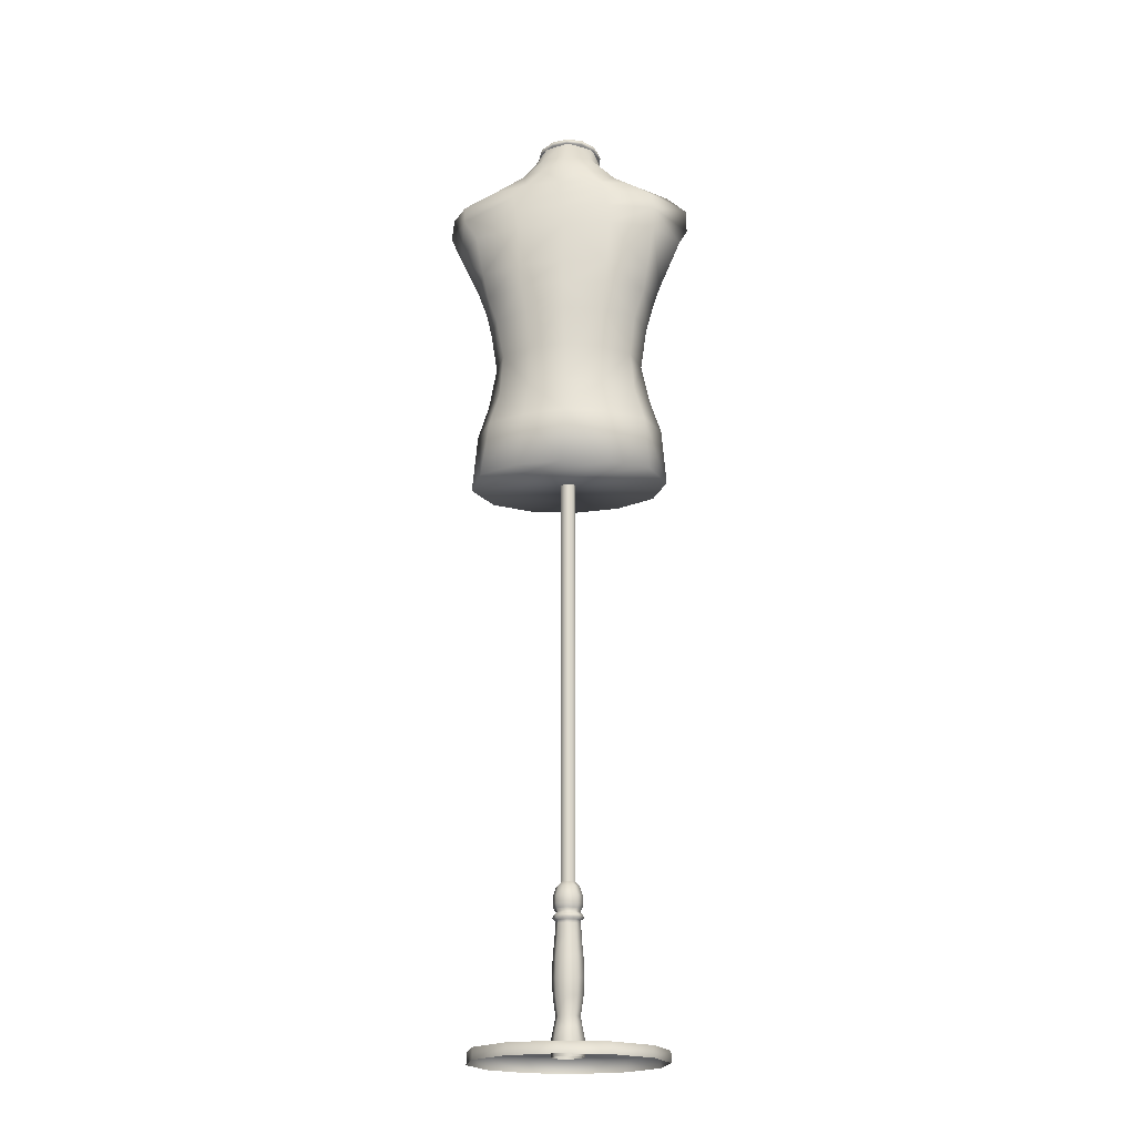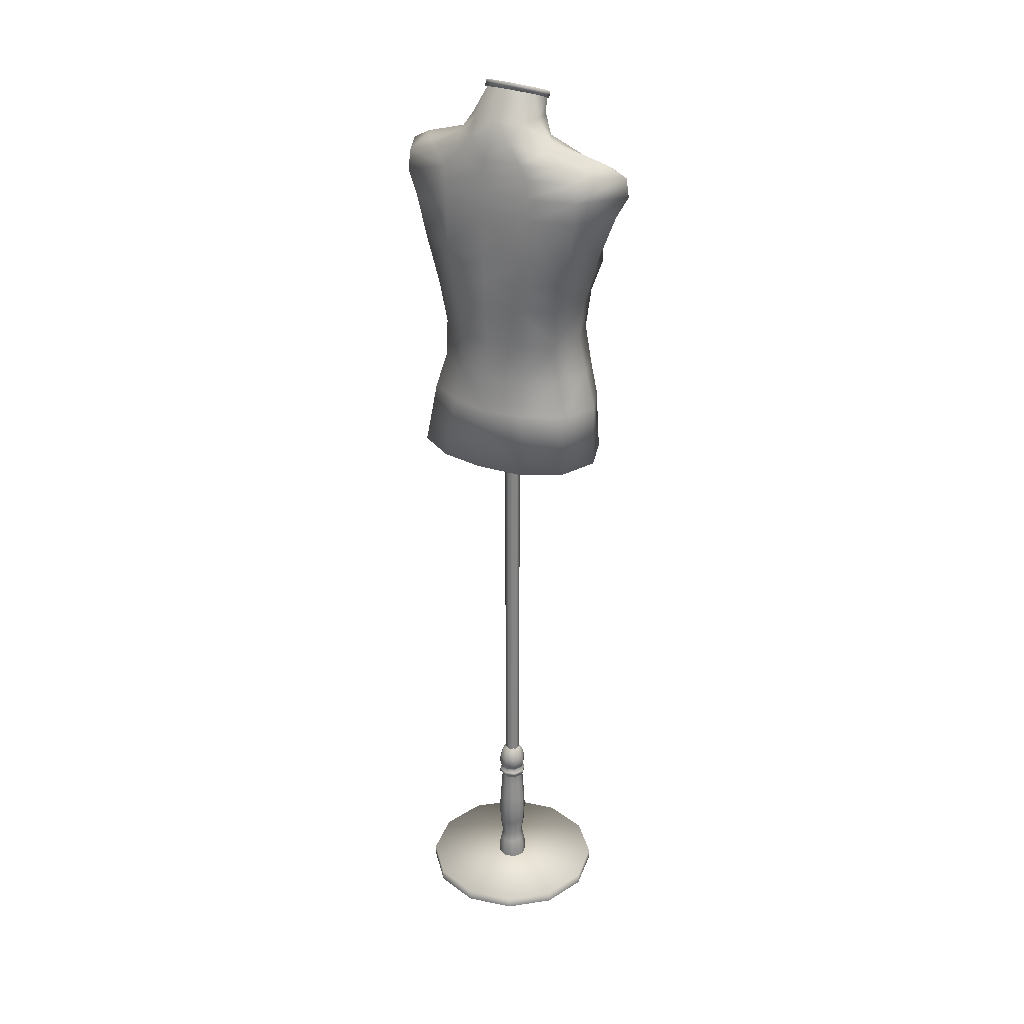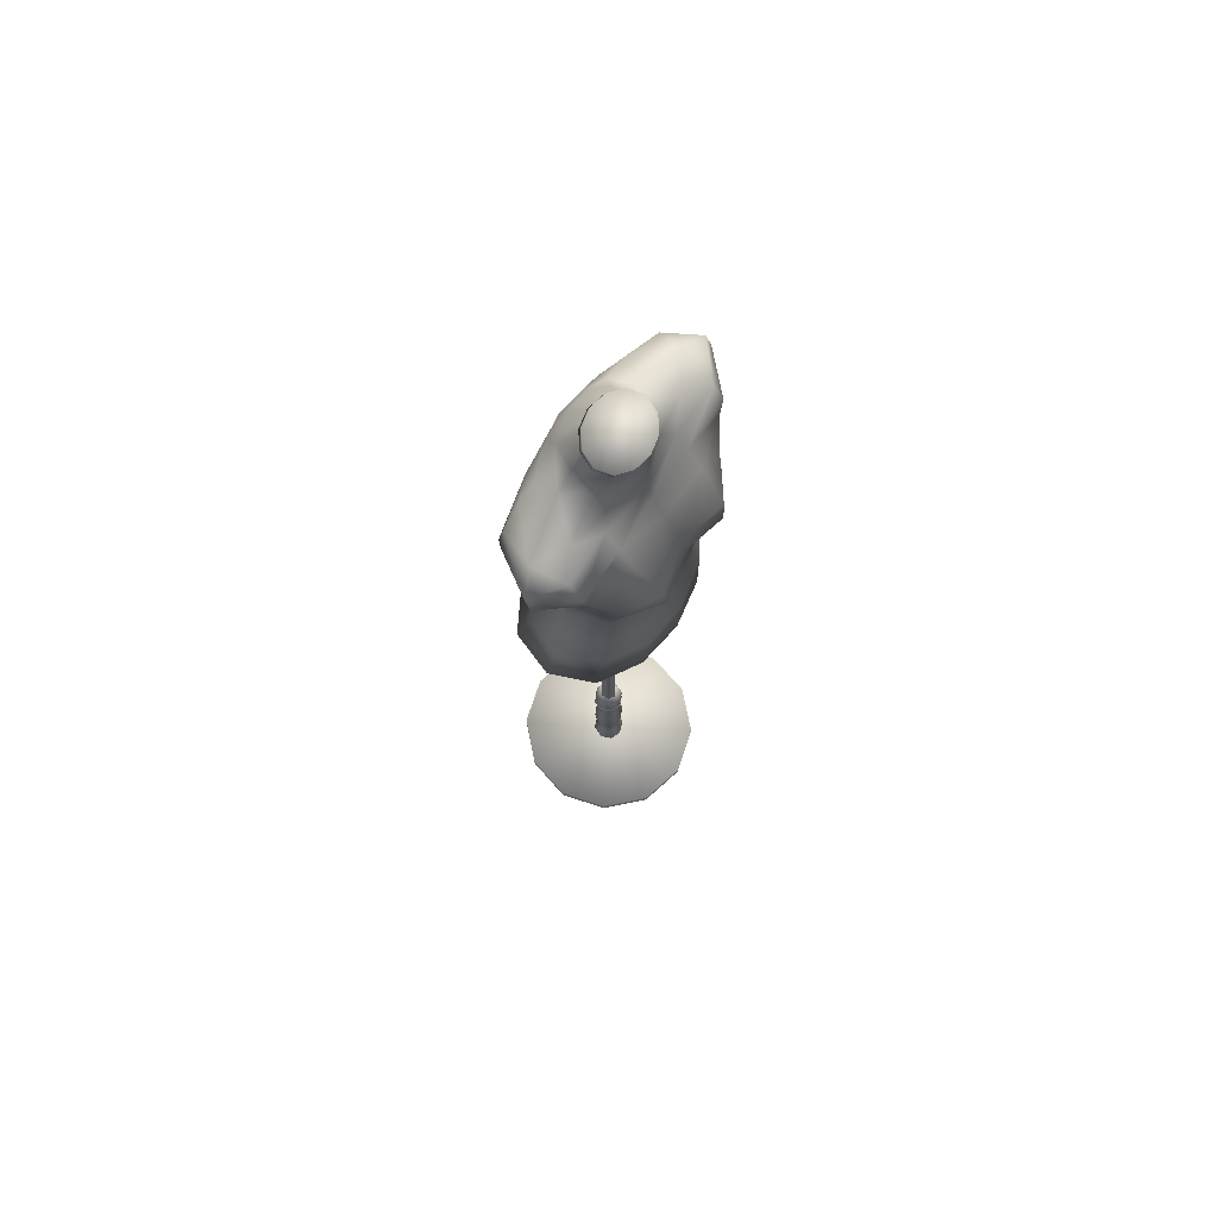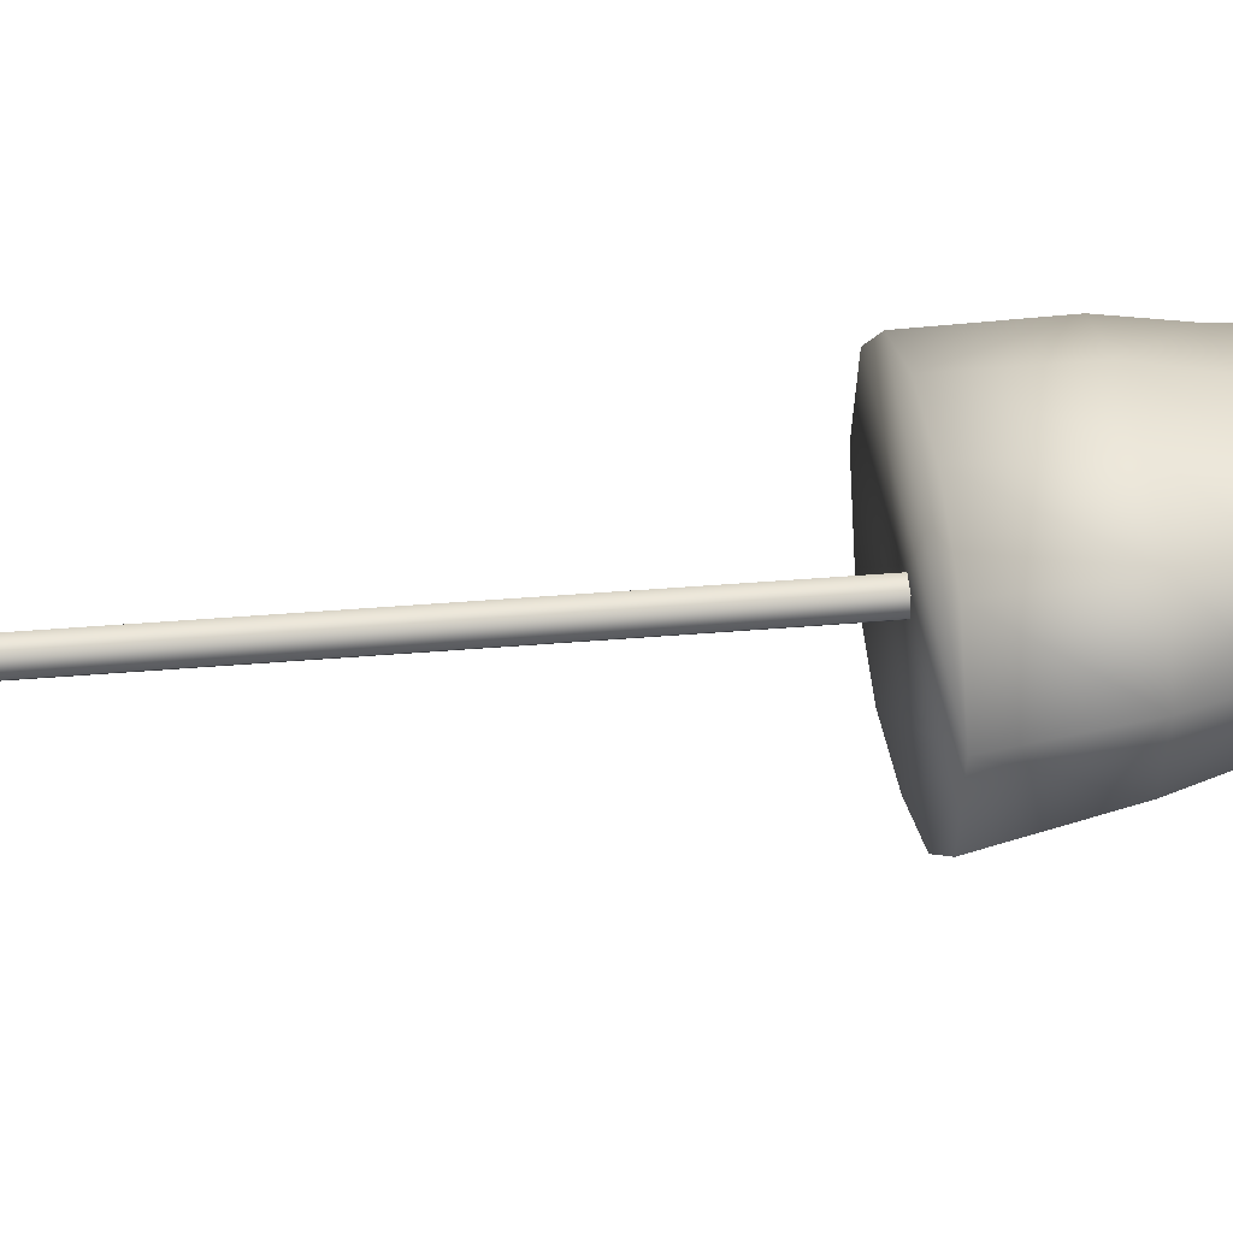
<metadata>
{"format":"obj","ext":"obj","renderer":"f3d","projection":"perspective","resolution":1024,"background":"white","views":[{"elev":-19.8,"azim":-174.1,"up":"+Y"},{"elev":28.6,"azim":-147.8,"up":"+Y"},{"elev":73.7,"azim":-56.6,"up":"+Y"},{"elev":28.1,"azim":81.9,"up":"+Z"}]}
</metadata>
<code>
v  3.329 114.1 2.667
v  3.316 114.8 2.93
v  1.79 114.4 4.03
v  1.784 113.6 3.758
v  -3.533 115.3 -0.7454
v  -3.551 116.1 -0.4511
v  -2.025 116.5 -1.551
v  -1.988 115.7 -1.838
v  0.7581 70.03 0.48
v  -0.0726 70.03 0.9662
v  -0.0788 17.84 0.9662
v  0.7581 17.85 0.4862
v  -0.9034 17.84 0.4738
v  -0.9034 70.03 0.48
v  0.7581 70.03 -0.48
v  0.7581 17.85 -0.4738
v  -0.0726 70.03 -0.9662
v  -0.0665 17.85 -0.9662
v  -0.9034 70.03 -0.48
v  -0.9034 17.84 -0.4862
v  -1.045 19.56 0.8862
v  -0.1034 19.54 1.329
v  -0.0911 20.1 0.7938
v  -0.6573 20.09 0.5477
v  0.9489 19.52 -0.9477
v  0.4874 20.11 -0.5723
v  0.715 20.11 0
v  1.3 19.52 0.0308
v  -0.9588 19.56 -1.028
v  -0.645 20.09 -0.5846
v  -0.0726 20.1 -0.8123
v  0.0135 19.54 -1.385
v  -0.885 20.09 -0.0185
v  -1.396 19.57 -0.0862
v  -0.0542 18.41 1.705
v  1.177 18.42 1.181
v  0.8689 19.52 0.9723
v  -1.285 18.4 1.2
v  1.681 18.42 -0.0554
v  1.158 18.42 -1.286
v  -0.0726 18.41 -1.791
v  -1.303 18.4 -1.274
v  -1.802 18.4 -0.0308
v  1.177 17.52 1.218
v  -0.0665 17.52 1.735
v  -1.31 17.53 1.218
v  1.687 17.52 -0.0246
v  1.17 17.52 -1.268
v  -0.0726 17.52 -1.785
v  -1.316 17.53 -1.274
v  -1.827 17.53 -0.0246
v  1.072 17 1.151
v  -0.0911 17 1.612
v  -1.236 16.99 1.114
v  1.558 17 0.0062
v  1.103 17 -1.157
v  -0.0419 17 -1.655
v  -1.205 16.99 -1.194
v  -1.691 16.99 -0.0492
v  0.875 16.63 1.009
v  -0.1157 16.61 1.379
v  -1.082 16.6 0.9415
v  1.312 16.63 0.0431
v  0.9427 16.63 -0.9477
v  -0.0173 16.61 -1.391
v  -1.014 16.6 -1.015
v  -1.451 16.59 -0.0554
v  -0.128 16.26 1.729
v  1.127 16.26 1.249
v  -1.347 16.26 1.175
v  1.675 16.26 0.0246
v  1.201 16.26 -1.231
v  -0.0234 16.26 -1.778
v  -1.279 16.26 -1.305
v  -1.82 16.26 -0.08
v  -0.0726 15.89 1.766
v  1.201 15.89 1.225
v  -1.347 15.89 1.231
v  1.718 15.89 -0.0615
v  1.195 15.89 -1.341
v  -0.0911 15.89 -1.865
v  -1.365 15.89 -1.335
v  -1.876 15.89 -0.0431
v  0.9243 15.66 1.058
v  -0.1219 15.67 1.465
v  -1.15 15.68 1.015
v  1.38 15.65 0.0246
v  0.9612 15.66 -1.022
v  -0.0665 15.67 -1.471
v  -1.119 15.68 -1.058
v  -1.568 15.68 -0.0308
v  -0.0788 15.3 1.465
v  0.9612 15.31 1.028
v  -1.119 15.29 1.034
v  1.386 15.32 -0.0185
v  0.955 15.31 -1.058
v  -0.085 15.3 -1.483
v  -1.125 15.29 -1.046
v  -1.55 15.28 -0.0062
v  0.9797 13.81 1.101
v  -0.1219 13.81 1.532
v  -1.199 13.81 1.046
v  1.466 13.81 0.0246
v  1.041 13.81 -1.077
v  -0.0357 13.81 -1.557
v  -1.137 13.81 -1.139
v  -1.611 13.81 -0.0615
v  -0.0911 11.65 1.742
v  1.152 11.66 1.237
v  -1.316 11.63 1.218
v  1.675 11.67 0.0062
v  1.17 11.66 -1.231
v  -0.0603 11.65 -1.754
v  -1.303 11.63 -1.255
v  -1.82 11.63 -0.0246
v  -0.0788 9.235 1.84
v  1.232 9.235 1.311
v  -1.377 9.229 1.298
v  1.774 9.241 0.0062
v  1.232 9.235 -1.298
v  -0.0665 9.235 -1.84
v  -1.371 9.229 -1.311
v  -1.913 9.229 -0.0062
v  1.109 7.18 1.274
v  -0.1342 7.155 1.742
v  -1.347 7.137 1.181
v  1.663 7.186 0.0677
v  1.201 7.18 -1.181
v  -0.005 7.161 -1.742
v  -1.254 7.137 -1.28
v  -1.808 7.131 -0.0677
v  0.8874 5.001 1.034
v  -0.1219 5.001 1.415
v  -1.107 5.001 0.96
v  1.337 5.001 0.0492
v  0.9612 5.001 -0.9662
v  -0.0234 5.001 -1.415
v  -1.033 5.001 -1.04
v  -1.482 5.001 -0.0554
v  -0.1096 3.783 1.655
v  1.078 3.771 1.206
v  -1.26 3.795 1.126
v  1.601 3.764 0.0554
v  1.164 3.771 -1.139
v  0.0074 3.783 -1.661
v  -1.18 3.795 -1.218
v  -1.703 3.801 -0.0677
v  -0.0911 2.552 1.889
v  1.257 2.546 1.354
v  -1.42 2.558 1.311
v  1.835 2.546 0.0246
v  1.306 2.546 -1.329
v  -0.0296 2.552 -1.901
v  -1.377 2.558 -1.372
v  -1.956 2.558 -0.0369
v  1.214 0.5521 1.385
v  -0.1526 0.5644 1.877
v  -1.463 0.5706 1.268
v  1.829 0.5521 0.0738
v  1.337 0.5521 -1.286
v  0.0197 0.5583 -1.895
v  -1.34 0.5644 -1.403
v  -1.95 0.5706 -0.0923
v  11.34 1.208 0.0123
v  9.804 1.201 5.717
v  9.81 -0.1464 5.705
v  11.34 -0.1464 0
v  -9.95 1.183 -5.717
v  -5.765 1.183 -9.889
v  -5.777 -0.1464 -9.883
v  -9.956 -0.1464 -5.705
v  -11.48 1.177 -0.0123
v  -11.48 -0.1464 0
v  3.944 115.5 1.233
v  -0.1054 114.3 4.395
v  3.304 116.1 -0.4577
v  -2.001 114.4 4.029
v  1.765 116.5 -1.556
v  -3.539 114.8 2.937
v  -0.13 116.6 -1.918
v  -4.179 115.4 1.246
v  3.975 114.7 0.9737
v  -0.1177 113.5 4.117
v  3.347 115.3 -0.7266
v  -2.019 113.7 3.748
v  1.815 115.7 -1.829
v  -3.551 114.1 2.648
v  -0.0869 115.9 -2.196
v  -4.179 114.7 0.9455
v  0.475 20.11 0.5662
v  9.817 1.201 -5.692
v  5.62 1.201 9.889
v  5.632 -0.1464 9.883
v  9.81 -0.1464 -5.705
v  -0.085 1.189 11.41
v  -0.0726 -0.1464 11.41
v  5.644 1.201 -9.877
v  5.632 -0.1464 -9.883
v  -0.0726 -0.1464 -11.41
v  -0.0603 1.189 -11.41
v  -5.79 1.183 9.877
v  -5.777 -0.1464 9.883
v  -9.962 1.183 5.692
v  -9.956 -0.1464 5.705
v  5.109 93.39 9.834
v  5.275 96.4 9.618
v  0.0258 96.31 8.209
v  0.0135 93.44 8.474
v  -5.076 93.49 9.889
v  -5.236 96.21 9.618
v  9.238 93.35 6.966
v  9.447 96.48 6.449
v  10.51 93.34 1.803
v  11.65 96.52 1.434
v  9.694 93.35 -3.255
v  10.31 96.49 -3.686
v  5.183 93.39 -5.865
v  5.478 96.4 -6.074
v  -0.0911 93.44 -6.486
v  0.0074 96.31 -6.505
v  -5.371 93.49 -5.871
v  -5.463 96.21 -6.092
v  -9.882 93.54 -3.268
v  -10.31 96.12 -3.735
v  -10.71 93.55 1.785
v  -11.64 96.1 1.385
v  -9.119 93.53 6.862
v  -9.365 96.13 6.363
v  4.703 89.99 8.129
v  0.0135 89.95 8.406
v  -4.676 89.9 8.191
v  8.352 90.02 5.421
v  9.761 90.04 0.9662
v  8.555 90.03 -3.415
v  4.543 89.99 -5.754
v  -0.085 89.94 -6.468
v  -4.719 89.9 -5.742
v  -8.7 89.86 -3.372
v  -9.851 89.85 1.034
v  -8.331 89.87 5.446
v  4.297 85.19 7.329
v  0.0197 85.12 8.055
v  -4.288 85.04 7.766
v  7.798 85.25 4.929
v  9.041 85.27 0.8123
v  7.669 85.25 -3.2
v  3.989 85.19 -5.397
v  -0.2757 85.11 -6.129
v  -4.51 85.04 -5.255
v  -8.079 84.98 -2.88
v  -9.156 84.96 1.218
v  -7.734 84.99 5.274
v  -0.048 80.26 8.086
v  4.457 80.26 7.298
v  -4.602 80.26 7.926
v  8.457 80.26 5.206
v  10.01 80.26 1.028
v  8.069 80.26 -2.997
v  4.13 80.26 -5.268
v  -0.2819 80.26 -6.345
v  -4.67 80.26 -5.114
v  -8.516 80.26 -2.708
v  -10.17 80.26 1.428
v  -8.423 80.26 5.557
v  -0.0173 76.01 8.935
v  4.998 76.01 7.969
v  -5.063 76.01 8.369
v  9.324 76.01 5.385
v  11.29 76.01 0.7815
v  9.22 76.01 -3.711
v  4.697 76.01 -6.012
v  -0.2942 76.01 -7.028
v  -5.26 76.01 -5.877
v  -9.703 76.01 -3.44
v  -11.53 76.01 1.145
v  -9.34 76.01 5.655
v  -0.1588 68.74 8.819
v  5.226 68.73 7.908
v  -5.556 68.76 7.951
v  9.835 68.72 5.015
v  11.84 68.71 0.0554
v  10.02 68.72 -4.997
v  5.269 68.73 -7.606
v  -0.1711 68.74 -8.24
v  -5.605 68.76 -7.6
v  -10.33 68.76 -4.954
v  -12.15 68.77 0.1108
v  -10.17 68.76 5.083
v  0.6658 112.7 3.908
v  1.041 113.7 3.717
v  -2.386 113.9 3.335
v  -2.51 112.7 3.237
v  2.918 112.7 2.788
v  3.164 114.3 2.486
v  4.013 112.6 0.8615
v  3.706 115.3 0.5415
v  4.241 112.6 -0.4369
v  2.444 116 -0.9908
v  3.933 112.5 -2.505
v  2.801 112.5 -3.717
v  -3.217 112.5 -3.551
v  -3.168 115.8 -0.5785
v  -0.208 116.3 -1.717
v  -0.0911 112.5 -4.369
v  -4.411 112.6 -0.96
v  -3.943 114.8 1.434
v  -4.066 112.6 1.163
v  -6.017 101.7 6.511
v  -11.55 101.8 5.046
v  -14.33 101.9 0.3569
v  -11.35 101.8 -4.326
v  -5.882 101.7 -6.043
v  -0.1219 101.6 -6.505
v  5.638 101.5 -6.068
v  11.08 101.4 -4.308
v  13.93 101.3 0.48
v  11.07 101.4 5.151
v  -0.2388 101.6 6.338
v  5.54 101.5 6.615
v  -6.005 104.4 5.188
v  -11.99 104.3 5.052
v  -0.2696 104.4 4.892
v  -15.24 104.2 1.655
v  -11.3 104.3 -4.535
v  -5.605 104.3 -5.84
v  0.2289 104.3 -6.289
v  6.013 104.3 -5.76
v  12.76 104.2 -3.625
v  15.24 104.6 1.366
v  11.37 104.4 5.175
v  5.472 104.4 5.108
v  -2.756 110.3 3.022
v  -4.78 110.3 1.095
v  -6.091 106.5 3.655
v  -11.91 106.6 3.625
v  -6.306 110.3 -1.243
v  -15.22 106.7 0.9969
v  -6.38 109.3 -3.871
v  -11 106.6 -4.105
v  -2.817 110.3 -4.954
v  -5.34 106.5 -5.532
v  -0.048 110.3 -5.372
v  0.4812 106.4 -6.012
v  2.715 110.3 -4.929
v  6.29 106.4 -5.378
v  5.164 110.3 -3.6
v  12.9 106.6 -2.966
v  6.026 110.3 -1.12
v  14.88 106.9 0.8615
v  4.5 110.3 1.225
v  11.29 106.3 4.025
v  2.45 110.3 3.12
v  -0.3126 106.5 4.314
v  5.472 106.4 3.711
v  -0.165 110.3 4.025
v  -9.174 108 2.074
v  -4.645 108 2.732
v  -0.2326 108 4.123
v  -12.82 108.2 0.0923
v  -8.534 108.1 -4.074
v  -4.313 108.1 -5.311
v  0.2474 108.1 -5.791
v  4.74 108.1 -5.175
v  8.973 108.1 -3.797
v  12.14 108.3 0.1231
v  8.389 108 2.123
v  4.063 108 2.861
o default
g default
f 1 2 3 4
f 5 6 7 8
f 9 10 11 12
f 13 11 10 14
f 15 9 12 16
f 17 15 16 18
f 19 17 18 20
f 14 19 20 13
f 21 22 23 24
f 25 26 27 28
f 29 30 31 32
f 21 24 33 34
f 35 36 37 22
f 22 21 38 35
f 36 39 28 37
f 39 40 25 28
f 40 41 32 25
f 41 42 29 32
f 42 43 34 29
f 43 38 21 34
f 44 36 35 45
f 38 46 45 35
f 47 39 36 44
f 48 40 39 47
f 49 41 40 48
f 42 41 49 50
f 50 51 43 42
f 46 38 43 51
f 52 44 45 53
f 46 54 53 45
f 55 47 44 52
f 56 48 47 55
f 57 49 48 56
f 58 50 49 57
f 59 51 50 58
f 54 46 51 59
f 60 52 53 61
f 54 62 61 53
f 63 55 52 60
f 64 56 55 63
f 65 57 56 64
f 66 58 57 65
f 67 59 58 66
f 62 54 59 67
f 68 69 60 61
f 62 70 68 61
f 69 71 63 60
f 71 72 64 63
f 72 73 65 64
f 73 74 66 65
f 75 67 66 74
f 70 62 67 75
f 76 77 69 68
f 68 70 78 76
f 77 79 71 69
f 79 80 72 71
f 80 81 73 72
f 81 82 74 73
f 82 83 75 74
f 83 78 70 75
f 84 77 76 85
f 78 86 85 76
f 87 79 77 84
f 88 80 79 87
f 89 81 80 88
f 82 81 89 90
f 90 91 83 82
f 83 91 86 78
f 92 93 84 85
f 85 86 94 92
f 93 95 87 84
f 95 96 88 87
f 96 97 89 88
f 97 98 90 89
f 98 99 91 90
f 99 94 86 91
f 100 93 92 101
f 94 102 101 92
f 103 95 93 100
f 104 96 95 103
f 105 97 96 104
f 106 98 97 105
f 107 99 98 106
f 102 94 99 107
f 108 109 100 101
f 101 102 110 108
f 109 111 103 100
f 111 112 104 103
f 112 113 105 104
f 113 114 106 105
f 114 115 107 106
f 115 110 102 107
f 109 108 116 117
f 118 116 108 110
f 111 109 117 119
f 112 111 119 120
f 120 121 113 112
f 121 122 114 113
f 123 115 114 122
f 110 115 123 118
f 124 117 116 125
f 118 126 125 116
f 127 119 117 124
f 128 120 119 127
f 129 121 120 128
f 130 122 121 129
f 131 123 122 130
f 126 118 123 131
f 132 124 125 133
f 126 134 133 125
f 127 124 132 135
f 136 128 127 135
f 136 137 129 128
f 130 129 137 138
f 131 130 138 139
f 126 131 139 134
f 140 141 132 133
f 133 134 142 140
f 141 143 135 132
f 136 135 143 144
f 145 137 136 144
f 146 138 137 145
f 147 139 138 146
f 134 139 147 142
f 148 149 141 140
f 140 142 150 148
f 149 151 143 141
f 151 152 144 143
f 152 153 145 144
f 153 154 146 145
f 154 155 147 146
f 155 150 142 147
f 156 149 148 157
f 150 158 157 148
f 159 151 149 156
f 160 152 151 159
f 161 153 152 160
f 162 154 153 161
f 163 155 154 162
f 158 150 155 163
f 164 165 166 167
f 168 169 170 171
f 172 168 171 173
f 3 2 174 175
f 175 174 176 177
f 177 176 178 179
f 179 178 180 181
f 7 6 181 180
f 4 182 1
f 175 183 4 3
f 2 1 182 174
f 174 182 184 176
f 184 182 4 183
f 183 185 186 184
f 177 185 183 175
f 176 184 186 178
f 185 187 186
f 185 177 179 187
f 178 186 188 180
f 188 186 187 189
f 189 5 8 188
f 8 7 180 188
f 6 5 189 181
f 187 179 181 189
f 22 37 190 23
f 26 25 32 31
f 37 28 27 190
f 30 29 34 33
f 165 164 191 192
f 165 192 193 166
f 167 194 191 164
f 192 195 196 193
f 192 191 197 195
f 197 191 194 198
f 198 199 200 197
f 197 200 201 195
f 195 201 202 196
f 199 170 169 200
f 200 169 203 201
f 172 203 169 168
f 173 204 203 172
f 201 203 204 202
f 205 206 207 208
f 209 208 207 210
f 211 212 206 205
f 213 214 212 211
f 215 216 214 213
f 215 217 218 216
f 217 219 220 218
f 219 221 222 220
f 223 224 222 221
f 223 225 226 224
f 225 227 228 226
f 227 209 210 228
f 229 205 208 230
f 208 209 231 230
f 229 232 211 205
f 232 233 213 211
f 233 234 215 213
f 234 235 217 215
f 235 236 219 217
f 237 221 219 236
f 238 223 221 237
f 239 225 223 238
f 240 227 225 239
f 231 209 227 240
f 241 229 230 242
f 230 231 243 242
f 244 232 229 241
f 244 245 233 232
f 245 246 234 233
f 246 247 235 234
f 247 248 236 235
f 248 249 237 236
f 250 238 237 249
f 250 251 239 238
f 251 252 240 239
f 252 243 231 240
f 241 242 253 254
f 243 255 253 242
f 254 256 244 241
f 245 244 256 257
f 258 246 245 257
f 259 247 246 258
f 248 247 259 260
f 260 261 249 248
f 261 262 250 249
f 262 263 251 250
f 264 252 251 263
f 255 243 252 264
f 265 266 254 253
f 255 267 265 253
f 266 268 256 254
f 268 269 257 256
f 270 258 257 269
f 271 259 258 270
f 272 260 259 271
f 272 273 261 260
f 273 274 262 261
f 263 262 274 275
f 276 264 263 275
f 267 255 264 276
f 277 278 266 265
f 267 279 277 265
f 278 280 268 266
f 280 281 269 268
f 281 282 270 269
f 282 283 271 270
f 284 272 271 283
f 285 273 272 284
f 286 274 273 285
f 287 275 274 286
f 288 276 275 287
f 279 267 276 288
f 289 290 291 292
f 293 294 290 289
f 295 296 294 293
f 297 296 295
f 298 296 297 299
f 300 298 299
f 301 302 303 304
f 303 298 300 304
f 305 302 301
f 306 302 305 307
f 291 306 307 292
f 228 210 308 309
f 226 228 309 310
f 226 310 311 224
f 224 311 312 222
f 222 312 313 220
f 313 314 218 220
f 216 218 314 315
f 216 315 316 214
f 214 316 317 212
f 318 308 210 207
f 212 317 319 206
f 207 206 319 318
f 309 308 320 321
f 318 322 320 308
f 323 310 309 321
f 324 311 310 323
f 312 311 324 325
f 313 312 325 326
f 314 313 326 327
f 315 314 327 328
f 316 315 328 329
f 330 317 316 329
f 331 319 317 330
f 318 319 331 322
f 332 292 307 333
f 321 320 334 335
f 333 307 305 336
f 323 321 335 337
f 336 305 301 338
f 324 323 337 339
f 340 338 301
f 325 324 339 341
f 340 301 304 342
f 326 325 341 343
f 344 342 304 300
f 327 326 343 345
f 346 344 300 299
f 328 327 345 347
f 348 346 299 297
f 329 328 347 349
f 350 348 297 295
f 329 349 351 330
f 350 295 293 352
f 353 334 320 322
f 331 330 351 354
f 352 293 289 355
f 292 332 355 289
f 354 353 322 331
f 356 335 334 357
f 357 334 353 358
f 357 332 333 356
f 358 355 332 357
f 359 337 335 356
f 356 333 336 359
f 339 337 359 360
f 336 338 360 359
f 341 339 360 361
f 338 340 361 360
f 343 341 361 362
f 340 342 362 361
f 363 345 343 362
f 362 342 344 363
f 364 347 345 363
f 363 344 346 364
f 365 349 347 364
f 364 346 348 365
f 351 349 365 366
f 348 350 366 365
f 354 351 366 367
f 350 352 367 366
f 353 354 367 358
f 352 355 358 367
f 281 280 278 277 279 288 287 286 285 284 283 282

</code>
